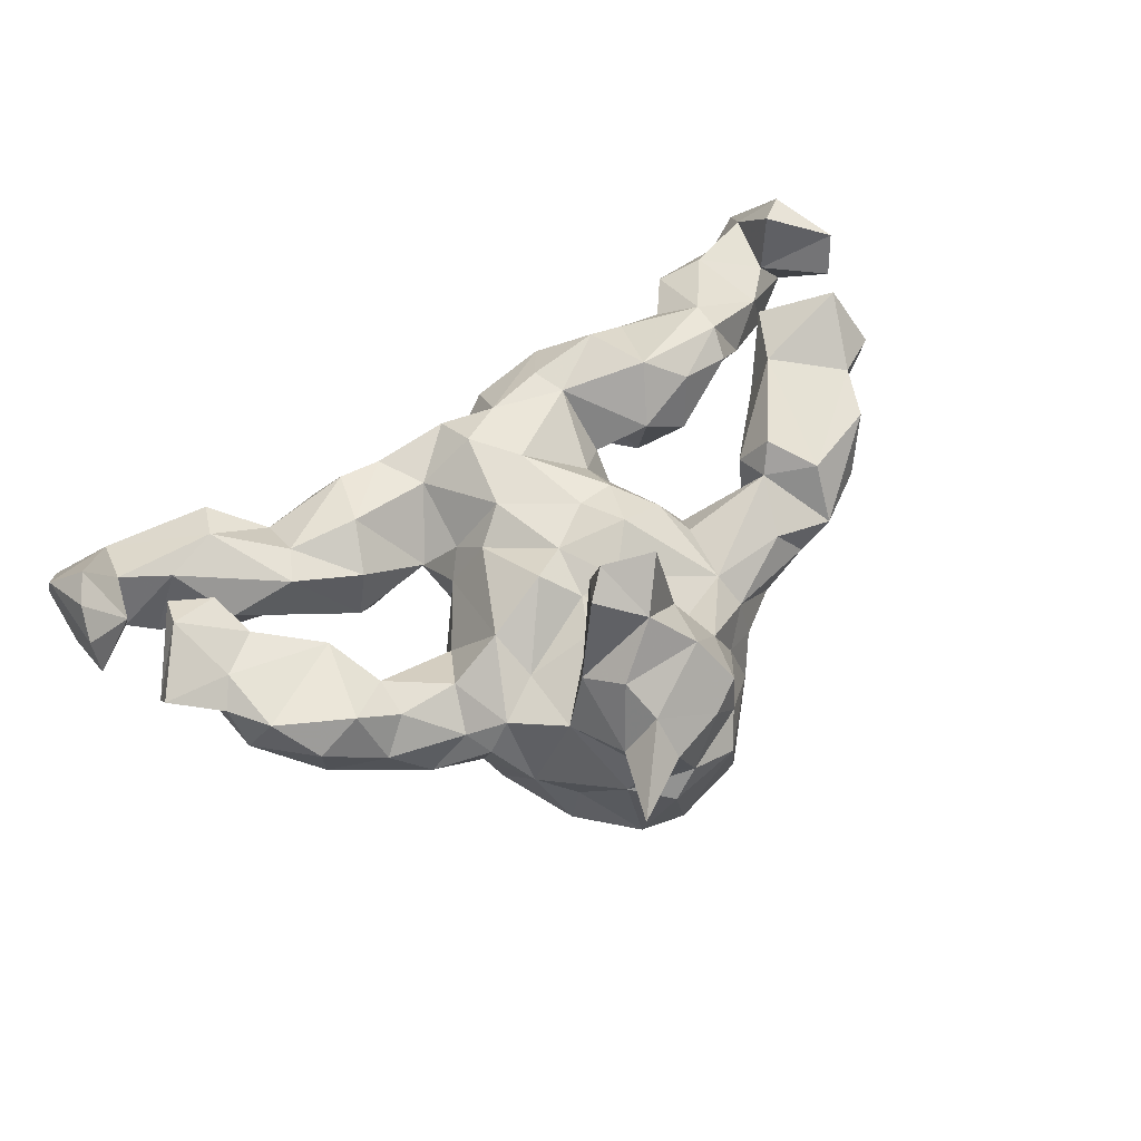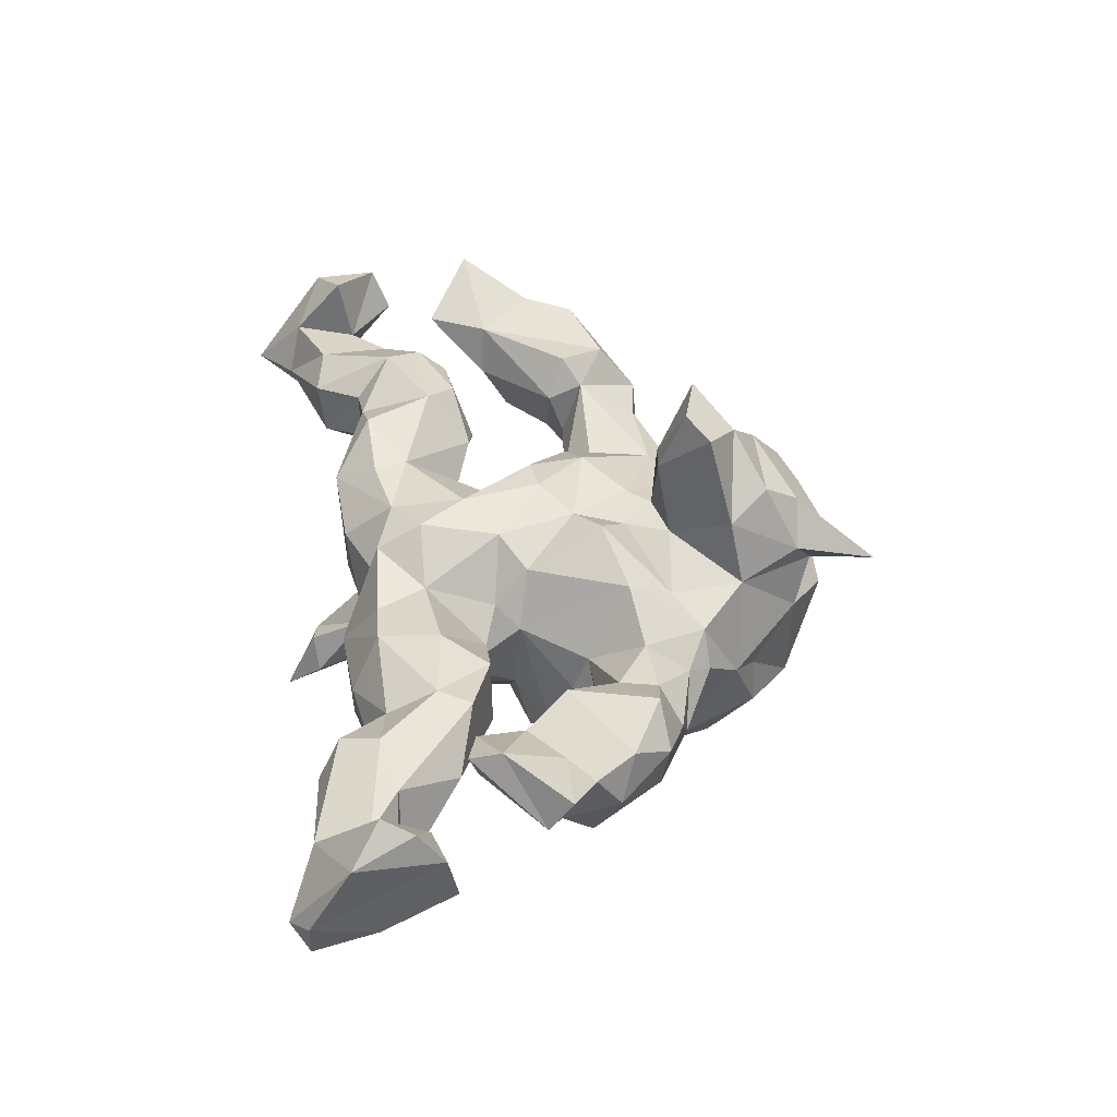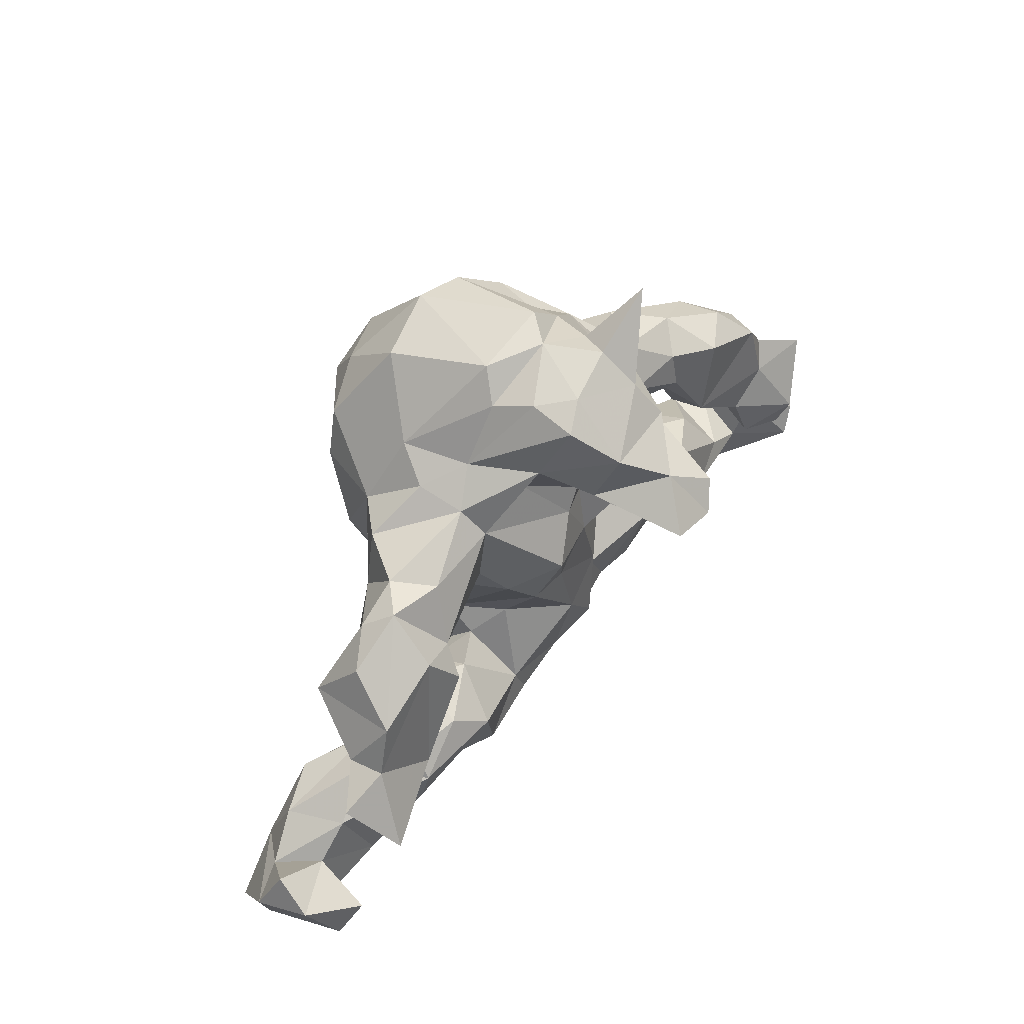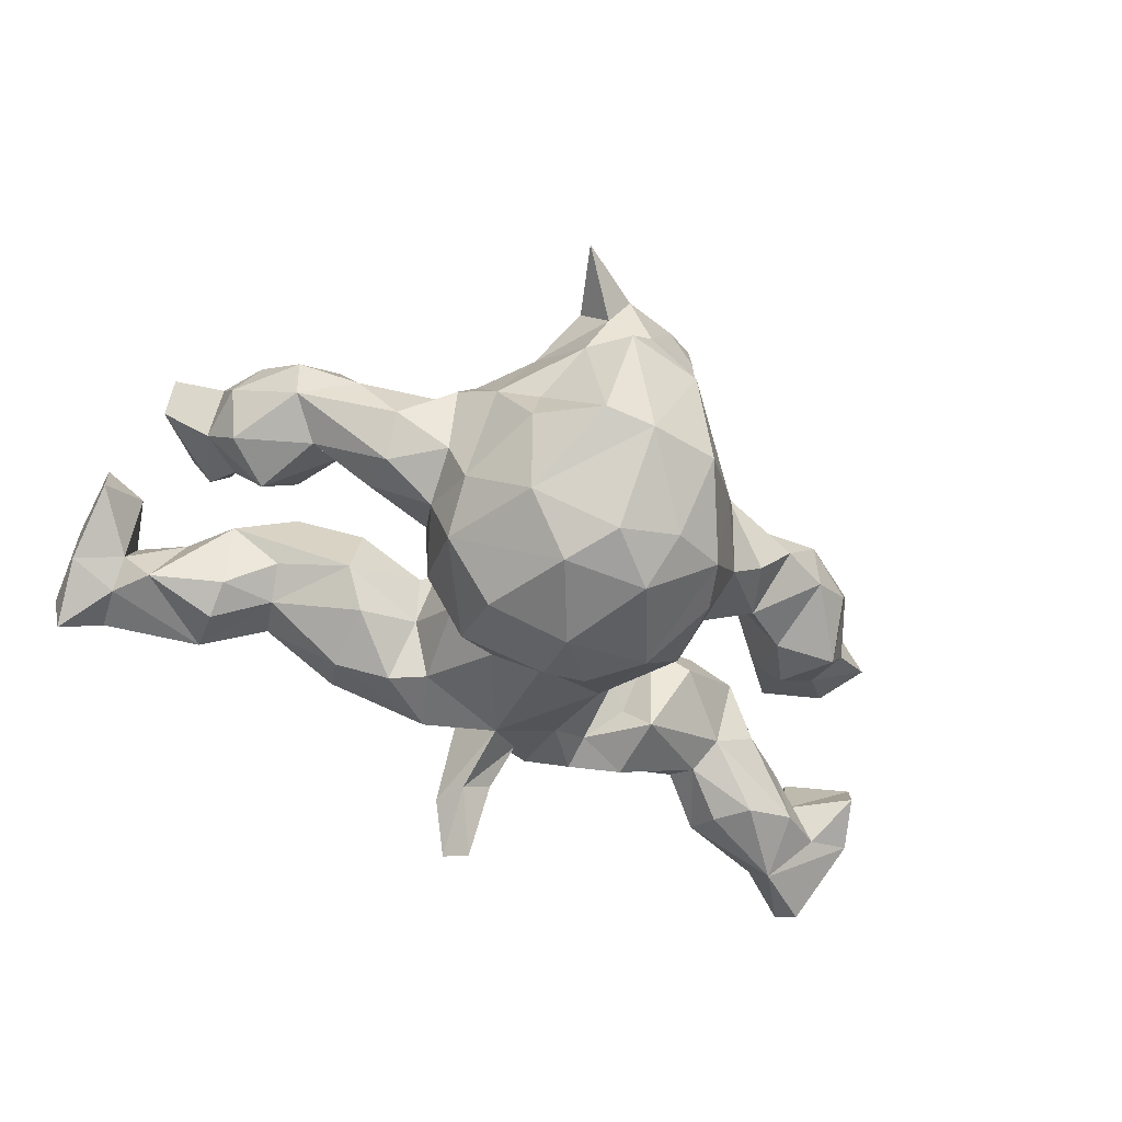
<metadata>
{"format":"obj","ext":"obj","renderer":"f3d","projection":"perspective","resolution":1024,"background":"white","views":[{"elev":58.8,"azim":146.1,"up":"+Z"},{"elev":42.1,"azim":82.8,"up":"+Z"},{"elev":53.2,"azim":-53.5,"up":"+Y"},{"elev":-59.4,"azim":153.4,"up":"+Z"}]}
</metadata>
<code>
v 0.7842 -0.2141 0.1229
v 0.781 -0.4358 -0.01255
v 0.785 -0.3243 -0.02802
v 0.7616 -0.437 -0.08958
v 0.7525 -0.4666 -0.02164
v 0.7845 -0.1979 0.04604
v 0.7681 -0.2582 0.1734
v 0.696 -0.345 -0.04892
v 0.7364 -0.3117 0.1833
v 0.7395 -0.0115 0.177
v 0.7059 -0.2329 0.1048
v 0.7362 -0.05199 0.1186
v 0.66 -0.1139 0.2208
v 0.684 -0.4275 -0.04086
v 0.7868 -0.3619 0.1237
v 0.6548 0.03481 0.1293
v 0.6997 -0.2915 -0.008147
v 0.6162 0.03624 -0.02683
v 0.5963 -0.2777 0.0874
v 0.6462 -0.1672 0.2009
v 0.6462 0.07804 0.06314
v 0.6531 -0.02098 0.04839
v 0.6781 -0.3275 0.08781
v 0.504 -0.2996 0.1144
v 0.6612 -0.418 0.05499
v 0.5794 -0.07912 0.06597
v 0.607 -0.1489 0.121
v 0.571 -0.1479 0.17
v 0.6086 0.1036 0.136
v 0.5371 -0.173 0.03895
v 0.5574 0.1718 0.07803
v 0.649 -0.279 -0.05499
v 0.5201 -0.2846 -0.09896
v 0.4297 -0.1411 0.1001
v 0.623 -0.01028 0.1565
v 0.4865 0.09761 -0.0418
v 0.5346 -0.02343 -0.04251
v 0.55 -0.0658 0.1508
v 0.445 0.01506 0.1272
v 0.4981 -0.4046 0.02746
v 0.5478 0.159 -0.005107
v 0.5241 -0.2208 -0.07294
v 0.5122 -0.3701 -0.0691
v 0.4796 0.1645 0.1233
v 0.4535 0.2114 0.02338
v 0.3744 0.09233 -0.09418
v 0.4014 0.1085 0.08844
v 0.4786 -0.3662 0.09551
v 0.3988 -0.2853 0.06157
v 0.4678 -0.03817 0.0439
v 0.402 0.1767 0.07426
v 0.4437 -0.171 -0.02134
v 0.3997 -0.198 0.1063
v 0.3698 0.169 -0.1234
v 0.4179 0.05399 0.03833
v 0.4039 -0.3129 -0.02593
v 0.3105 -0.1005 0.06861
v 0.3821 0.0797 0.005599
v 0.3834 0.233 -0.06598
v 0.4259 -0.2322 -0.05576
v 0.3184 0.2458 0.01792
v 0.2782 -0.3389 0.002806
v 0.2915 0.1711 0.06073
v 0.2818 -0.2507 -0.1402
v 0.2566 0.2816 0.05371
v 0.2438 -0.2878 0.09415
v 0.2836 -0.1381 -0.1159
v 0.2942 0.2878 -0.005629
v 0.3284 -0.1004 -0.04891
v 0.2751 -0.1815 0.1152
v 0.2442 0.07863 -0.006559
v 0.2416 0.05092 -0.07743
v 0.2831 0.2391 -0.1254
v 0.2694 0.1402 -0.1578
v 0.2516 0.2469 -0.2141
v 0.1854 0.5936 0.1246
v 0.238 0.1539 -0.2685
v 0.2446 0.3479 -0.06815
v 0.1882 -0.219 -0.1653
v 0.1967 0.1559 0.1155
v 0.2159 0.00895 -0.1641
v 0.1243 -0.1969 0.08637
v 0.1689 -0.03392 0.009082
v 0.2581 -0.3384 -0.07137
v 0.1818 0.393 -0.1145
v 0.1975 0.3946 -0.1942
v 0.1802 0.361 0.08667
v 0.167 -0.2842 0.08467
v 0.1335 -0.0142 -0.2721
v 0.1906 -0.09735 -0.001441
v 0.1333 -0.07464 0.03882
v 0.1406 0.4666 0.1204
v 0.1744 -0.141 -0.0749
v 0.1026 0.5014 0.06391
v 0.1381 0.1103 -0.351
v 0.1766 0.2359 0.07161
v 0.1142 -0.01414 0.09967
v 0.1346 0.4721 -0.02116
v 0.0715 0.5262 0.1217
v 0.1439 -0.04072 -0.1454
v 0.1611 0.3206 -0.303
v 0.07286 0.5318 -0.02829
v 0.08276 -0.2978 -0.1438
v 0.1031 0.4108 0.2328
v 0.06669 0.2479 0.1214
v 0.1235 -0.1933 -0.1505
v 0.101 0.3064 0.347
v 0.08193 0.4728 0.187
v 0.02819 0.1736 0.1131
v 0.1436 0.3428 0.1932
v 0.08395 0.1224 0.1627
v 0.04948 0.2256 0.2599
v 0.1071 -0.3488 -0.0355
v 0.06073 -0.04441 -0.239
v 0.02507 0.3629 0.3085
v 0.1003 0.4757 -0.2221
v 0.05925 0.2696 0.3745
v 0.02673 -0.1949 0.1505
v 0.0355 -0.2749 0.1109
v -0.009019 0.02198 -0.3395
v 0.05433 -0.05826 0.136
v 0.07134 0.2627 -0.3822
v 0.01386 -0.3102 -0.08737
v 0.01568 0.4871 -0.2426
v 0.01277 0.3485 -0.3643
v -0.02435 0.5007 0.137
v 0.0059 -0.3992 -0.2087
v -0.02382 -0.3428 -0.218
v 0.02924 0.5205 0.02281
v -0.03016 -0.4056 -0.1591
v 0.01558 0.08114 0.1363
v -0.005453 0.226 0.1309
v -0.07635 -0.3959 -0.1737
v -0.06197 0.3177 0.2048
v -0.03252 0.2972 0.3731
v 0.001463 0.2319 0.257
v -0.07447 0.2736 -0.3834
v -0.05867 -0.3158 -0.07804
v -0.07738 -0.4261 -0.2956
v -0.008373 -0.2874 0.02158
v -0.07905 -0.3293 0.05005
v -0.03979 -0.4604 -0.2814
v -0.05565 -0.2422 0.1259
v -0.102 0.1124 0.1681
v -0.03844 0.4139 0.2405
v -0.00384 0.1219 -0.386
v -0.03651 0.1857 0.1351
v -0.1138 0.3701 0.1199
v -0.0214 -0.01245 -0.2732
v -0.09595 -0.2795 -0.1259
v -0.07781 -0.3441 -0.1832
v -0.067 0.02833 0.1431
v -0.03449 -0.1123 0.1486
v -0.1659 0.3588 -1.4e-05
v -0.108 0.2954 0.07987
v -0.09441 0.3623 -0.3267
v -0.07351 0.4865 0.07746
v -0.1354 0.01951 0.1329
v -0.0335 -0.2292 -0.1771
v -0.07795 0.4719 0.1609
v -0.06355 0.509 -0.03243
v -0.07989 0.0375 -0.3393
v -0.1404 -0.3295 -0.08114
v -0.1558 0.1215 -0.3459
v -0.155 -0.04905 -0.2127
v -0.1627 -0.2649 0.1272
v -0.2251 0.3046 0.02936
v -0.1461 -0.06681 0.06818
v -0.09843 0.4592 0.006044
v -0.2115 -0.3375 0.07622
v -0.1465 -0.208 -0.1301
v -0.1903 0.3231 -0.2918
v -0.1105 0.4647 -0.2127
v -0.2003 -0.07196 -0.02818
v -0.291 -0.2694 0.1452
v -0.2048 -0.06613 -0.08893
v -0.2211 0.2358 -0.2831
v -0.1931 0.09287 0.1102
v -0.2003 0.3679 -0.1168
v -0.1851 -0.2063 0.1222
v -0.2412 0.08739 -0.232
v -0.2178 -0.2304 -0.08008
v -0.2007 -0.1158 0.02503
v -0.244 0.09822 0.02069
v -0.2356 -0.01816 -0.1164
v -0.274 -0.1759 -0.02662
v -0.2251 0.1447 0.06855
v -0.2707 0.2542 -0.1526
v -0.3402 -0.3142 -0.001892
v -0.2351 0.324 -0.05488
v -0.3141 -0.1396 -0.09078
v -0.2831 0.1144 -0.1072
v -0.2188 -0.2985 -0.08954
v -0.3315 0.2533 -0.09241
v -0.2089 0.2541 0.07144
v -0.3096 -0.2606 -0.09825
v -0.2871 -0.08045 0.07485
v -0.3699 0.156 -0.07847
v -0.3647 -0.06701 0.02824
v -0.3648 -0.2774 0.1068
v -0.3835 0.1478 0.1161
v -0.3278 -0.1524 0.1612
v -0.3966 0.26 0.00032
v -0.3472 0.2448 0.0688
v -0.3762 0.08573 0.09522
v -0.4113 0.1155 0.1629
v -0.3685 0.1107 0.02052
v -0.4543 -0.2282 -0.04037
v -0.4532 -0.2826 0.07376
v -0.4985 -0.2185 0.1334
v -0.4638 0.1969 0.1391
v -0.4819 0.2254 0.00375
v -0.3898 -0.1003 0.1277
v -0.4513 0.2632 0.05292
v -0.4338 -0.2817 -0.00364
v -0.4808 -0.108 0.1071
v -0.5169 -0.02727 0.1694
v -0.4905 -0.03272 0.0867
v -0.5144 -0.3611 0.05755
v -0.4609 0.09169 -0.03656
v -0.4752 -0.1657 -0.0105
v -0.5749 0.1037 -0.0315
v -0.5493 -0.1542 0.02983
v -0.5145 0.01467 -0.01409
v -0.5288 -0.2863 -0.08658
v -0.5695 -0.126 0.1658
v -0.5518 0.1995 0.04522
v -0.4916 -0.1565 0.1442
v -0.6006 -0.001832 0.06556
v -0.5148 -0.3502 -0.04516
v -0.5946 -0.3438 0.07963
v -0.5953 0.1538 0.1456
v -0.6359 0.05736 0.09042
v -0.5777 -0.2302 -0.09448
v -0.6657 -0.0688 0.1345
v -0.7002 -0.2812 0.04554
v -0.6838 -0.3502 -0.1044
v -0.6382 -0.2195 0.0504
v -0.63 0.0675 0.1556
v -0.6728 -0.2348 -0.05576
v -0.6767 -0.04892 0.2295
v -0.6821 -0.4134 -0.01999
v -0.7105 0.02172 0.1375
v -0.7199 -0.3031 0.1574
v -0.7235 -0.3904 0.05917
v -0.7918 -0.4261 -0.0878
v -0.7537 -0.2861 -0.02745
v -0.776 -0.4755 -0.04404
v -0.773 -0.342 0.1429
v -0.8041 -0.2003 0.03817
v -0.8235 -0.2295 0.1121
v -0.8351 -0.2889 0.001987
f 65 61 68
f 59 68 61
f 78 65 68
f 63 61 65
f 169 157 129
f 126 129 157
f 161 169 129
f 154 157 169
f 22 12 27
f 20 27 12
f 26 22 27
f 16 12 22
f 10 12 16
f 21 16 22
f 152 131 144
f 147 144 131
f 158 152 144
f 121 131 152
f 232 211 214
f 201 214 211
f 227 232 214
f 239 211 232
f 41 31 21
f 29 21 31
f 18 41 21
f 45 31 41
f 16 21 29
f 44 29 31
f 204 214 201
f 206 201 211
f 195 204 201
f 203 214 204
f 167 204 195
f 187 195 201
f 148 167 195
f 203 204 167
f 195 147 155
f 132 155 147
f 148 195 155
f 144 147 195
f 148 155 132
f 109 132 147
f 132 109 105
f 96 105 109
f 112 132 105
f 87 105 96
f 111 96 109
f 80 96 111
f 131 111 109
f 96 80 65
f 63 65 80
f 87 96 65
f 71 63 80
f 51 61 63
f 45 61 51
f 47 51 63
f 59 61 45
f 44 45 51
f 31 45 44
f 47 44 51
f 154 167 148
f 134 148 132
f 110 105 87
f 78 87 65
f 160 154 148
f 190 167 154
f 98 87 78
f 179 154 169
f 160 157 154
f 98 94 87
f 92 87 94
f 129 94 98
f 160 126 157
f 99 129 126
f 129 99 94
f 76 94 99
f 129 98 102
f 116 102 98
f 161 129 102
f 11 9 7
f 15 7 9
f 1 11 7
f 23 9 11
f 1 7 15
f 25 15 9
f 2 1 15
f 241 226 217
f 218 217 226
f 239 241 217
f 235 226 241
f 27 20 28
f 13 28 20
f 26 27 28
f 38 28 13
f 35 38 13
f 26 28 38
f 10 35 13
f 39 38 35
f 13 20 12
f 29 39 35
f 50 38 39
f 16 35 10
f 29 35 16
f 12 10 13
f 178 158 144
f 153 152 158
f 109 147 131
f 97 111 131
f 111 97 80
f 83 80 97
f 47 39 44
f 29 44 39
f 55 39 47
f 134 132 136
f 112 136 132
f 135 134 136
f 117 136 112
f 110 112 105
f 107 112 110
f 145 148 134
f 92 110 87
f 145 160 148
f 104 110 92
f 76 92 94
f 108 99 126
f 76 99 108
f 145 108 126
f 108 92 76
f 6 11 1
f 115 145 134
f 104 145 115
f 135 115 134
f 115 107 110
f 104 115 110
f 117 107 115
f 126 160 145
f 145 104 108
f 92 108 104
f 107 117 112
f 135 136 117
f 117 115 135
f 72 81 74
f 77 74 81
f 46 72 74
f 83 81 72
f 74 75 73
f 78 73 75
f 54 74 73
f 77 75 74
f 179 173 172
f 156 172 173
f 188 179 172
f 161 173 179
f 86 78 75
f 101 86 75
f 85 78 86
f 68 73 78
f 46 74 54
f 59 54 73
f 188 181 192
f 185 192 181
f 198 188 192
f 177 181 188
f 207 198 192
f 194 188 198
f 203 194 198
f 190 188 194
f 36 46 54
f 71 72 46
f 106 100 93
f 83 93 100
f 79 106 93
f 114 100 106
f 64 67 60
f 69 60 67
f 56 64 60
f 79 67 64
f 103 79 64
f 93 67 79
f 69 67 93
f 176 171 182
f 193 182 171
f 174 176 182
f 165 171 176
f 221 191 208
f 196 208 191
f 234 221 208
f 199 191 221
f 240 223 221
f 216 221 223
f 234 240 221
f 238 223 240
f 43 56 60
f 84 64 56
f 193 196 182
f 191 182 196
f 189 196 193
f 186 182 191
f 197 186 191
f 183 182 186
f 189 208 196
f 225 234 208
f 237 240 234
f 62 84 56
f 103 64 84
f 113 103 84
f 123 103 113
f 140 123 113
f 159 103 123
f 119 140 113
f 138 123 140
f 141 138 140
f 133 123 138
f 163 138 141
f 170 163 141
f 150 138 163
f 151 138 150
f 171 150 163
f 193 171 163
f 189 193 163
f 170 189 163
f 215 208 189
f 200 215 189
f 230 208 215
f 209 230 215
f 225 208 230
f 237 225 230
f 247 238 240
f 237 247 240
f 236 238 247
f 231 238 236
f 250 236 247
f 251 236 250
f 252 250 247
f 237 252 247
f 251 250 252
f 230 219 242
f 231 242 219
f 237 230 242
f 209 219 230
f 252 248 251
f 249 251 248
f 246 248 252
f 248 242 245
f 231 245 242
f 249 248 245
f 237 242 248
f 244 249 245
f 116 86 101
f 124 116 101
f 85 86 116
f 125 124 101
f 102 116 124
f 156 173 124
f 161 124 173
f 125 156 124
f 137 172 156
f 77 101 75
f 177 188 172
f 190 179 188
f 122 101 77
f 89 77 81
f 95 77 89
f 100 89 81
f 83 100 81
f 114 89 100
f 120 89 114
f 185 181 165
f 164 165 181
f 176 185 165
f 159 114 106
f 103 159 106
f 149 114 159
f 184 185 176
f 103 106 79
f 165 159 171
f 150 171 159
f 149 159 165
f 127 159 123
f 150 159 128
f 127 128 159
f 151 150 128
f 237 234 225
f 130 127 123
f 142 128 127
f 139 151 128
f 151 133 138
f 139 133 151
f 133 130 123
f 142 127 130
f 142 130 133
f 252 237 246
f 248 246 237
f 122 125 101
f 137 156 125
f 137 125 122
f 95 122 77
f 164 177 172
f 146 122 95
f 181 177 164
f 120 95 89
f 162 120 149
f 114 149 120
f 165 162 149
f 146 120 162
f 164 162 165
f 146 162 164
f 142 139 128
f 139 142 133
f 146 137 122
f 164 172 137
f 164 137 146
f 120 146 95
f 69 30 52
f 42 52 30
f 60 69 52
f 34 30 69
f 91 90 93
f 69 93 90
f 83 91 93
f 82 90 91
f 70 90 82
f 121 82 91
f 180 153 168
f 158 168 153
f 183 180 168
f 143 153 180
f 197 180 183
f 186 197 183
f 202 180 197
f 213 202 197
f 175 180 202
f 216 228 213
f 202 213 228
f 199 216 213
f 223 228 216
f 238 228 223
f 17 6 3
f 1 3 6
f 8 17 3
f 11 6 17
f 19 17 32
f 8 32 17
f 30 19 32
f 23 17 19
f 42 30 32
f 34 19 30
f 238 210 228
f 202 228 210
f 231 210 238
f 244 236 251
f 249 244 251
f 245 236 244
f 2 3 1
f 4 3 2
f 11 17 23
f 24 23 19
f 56 48 49
f 24 49 48
f 62 56 49
f 40 48 56
f 66 62 49
f 53 66 49
f 113 62 66
f 119 113 88
f 66 88 113
f 82 119 88
f 143 140 119
f 118 143 119
f 141 140 143
f 170 141 143
f 166 170 143
f 180 166 143
f 175 170 166
f 180 175 166
f 200 170 175
f 202 200 175
f 189 170 200
f 210 209 200
f 215 200 209
f 202 210 200
f 219 209 210
f 231 219 210
f 5 2 15
f 25 5 15
f 4 2 5
f 14 5 25
f 48 40 25
f 14 25 40
f 24 48 25
f 43 40 56
f 4 5 14
f 85 116 98
f 161 102 124
f 78 85 98
f 169 161 179
f 190 154 179
f 68 59 73
f 194 167 190
f 203 167 194
f 41 54 59
f 212 203 198
f 220 212 198
f 214 203 212
f 227 214 212
f 41 36 54
f 55 46 36
f 220 198 207
f 205 220 207
f 201 205 207
f 218 220 205
f 222 212 220
f 224 222 220
f 227 212 222
f 232 227 222
f 58 71 46
f 83 72 71
f 192 185 184
f 207 192 184
f 201 207 184
f 218 224 220
f 229 222 224
f 218 229 224
f 233 222 229
f 243 233 229
f 232 222 233
f 184 176 174
f 178 184 174
f 90 57 69
f 34 69 57
f 70 57 90
f 97 91 83
f 199 197 191
f 213 197 199
f 60 52 42
f 183 174 182
f 168 174 183
f 216 199 221
f 33 42 32
f 60 42 33
f 43 60 33
f 8 3 4
f 14 8 4
f 43 32 8
f 14 43 8
f 33 32 43
f 113 84 62
f 70 88 66
f 245 231 236
f 40 43 14
f 71 47 63
f 58 47 71
f 83 71 80
f 158 174 168
f 53 57 70
f 235 218 226
f 229 218 235
f 243 229 235
f 205 217 218
f 178 174 158
f 53 34 57
f 37 26 50
f 38 50 26
f 55 37 50
f 22 26 37
f 239 233 243
f 241 243 235
f 187 184 178
f 121 91 97
f 18 22 37
f 21 22 18
f 36 18 37
f 239 232 233
f 187 201 184
f 195 187 178
f 55 58 46
f 55 47 58
f 37 55 36
f 39 55 50
f 41 18 36
f 41 59 45
f 23 24 25
f 9 23 25
f 34 24 19
f 53 49 24
f 34 53 24
f 118 153 143
f 121 153 118
f 82 118 119
f 121 118 82
f 70 82 88
f 53 70 66
f 152 153 121
f 241 239 243
f 131 121 97
f 211 239 217
f 217 205 206
f 201 206 205
f 211 217 206
f 195 178 144

</code>
